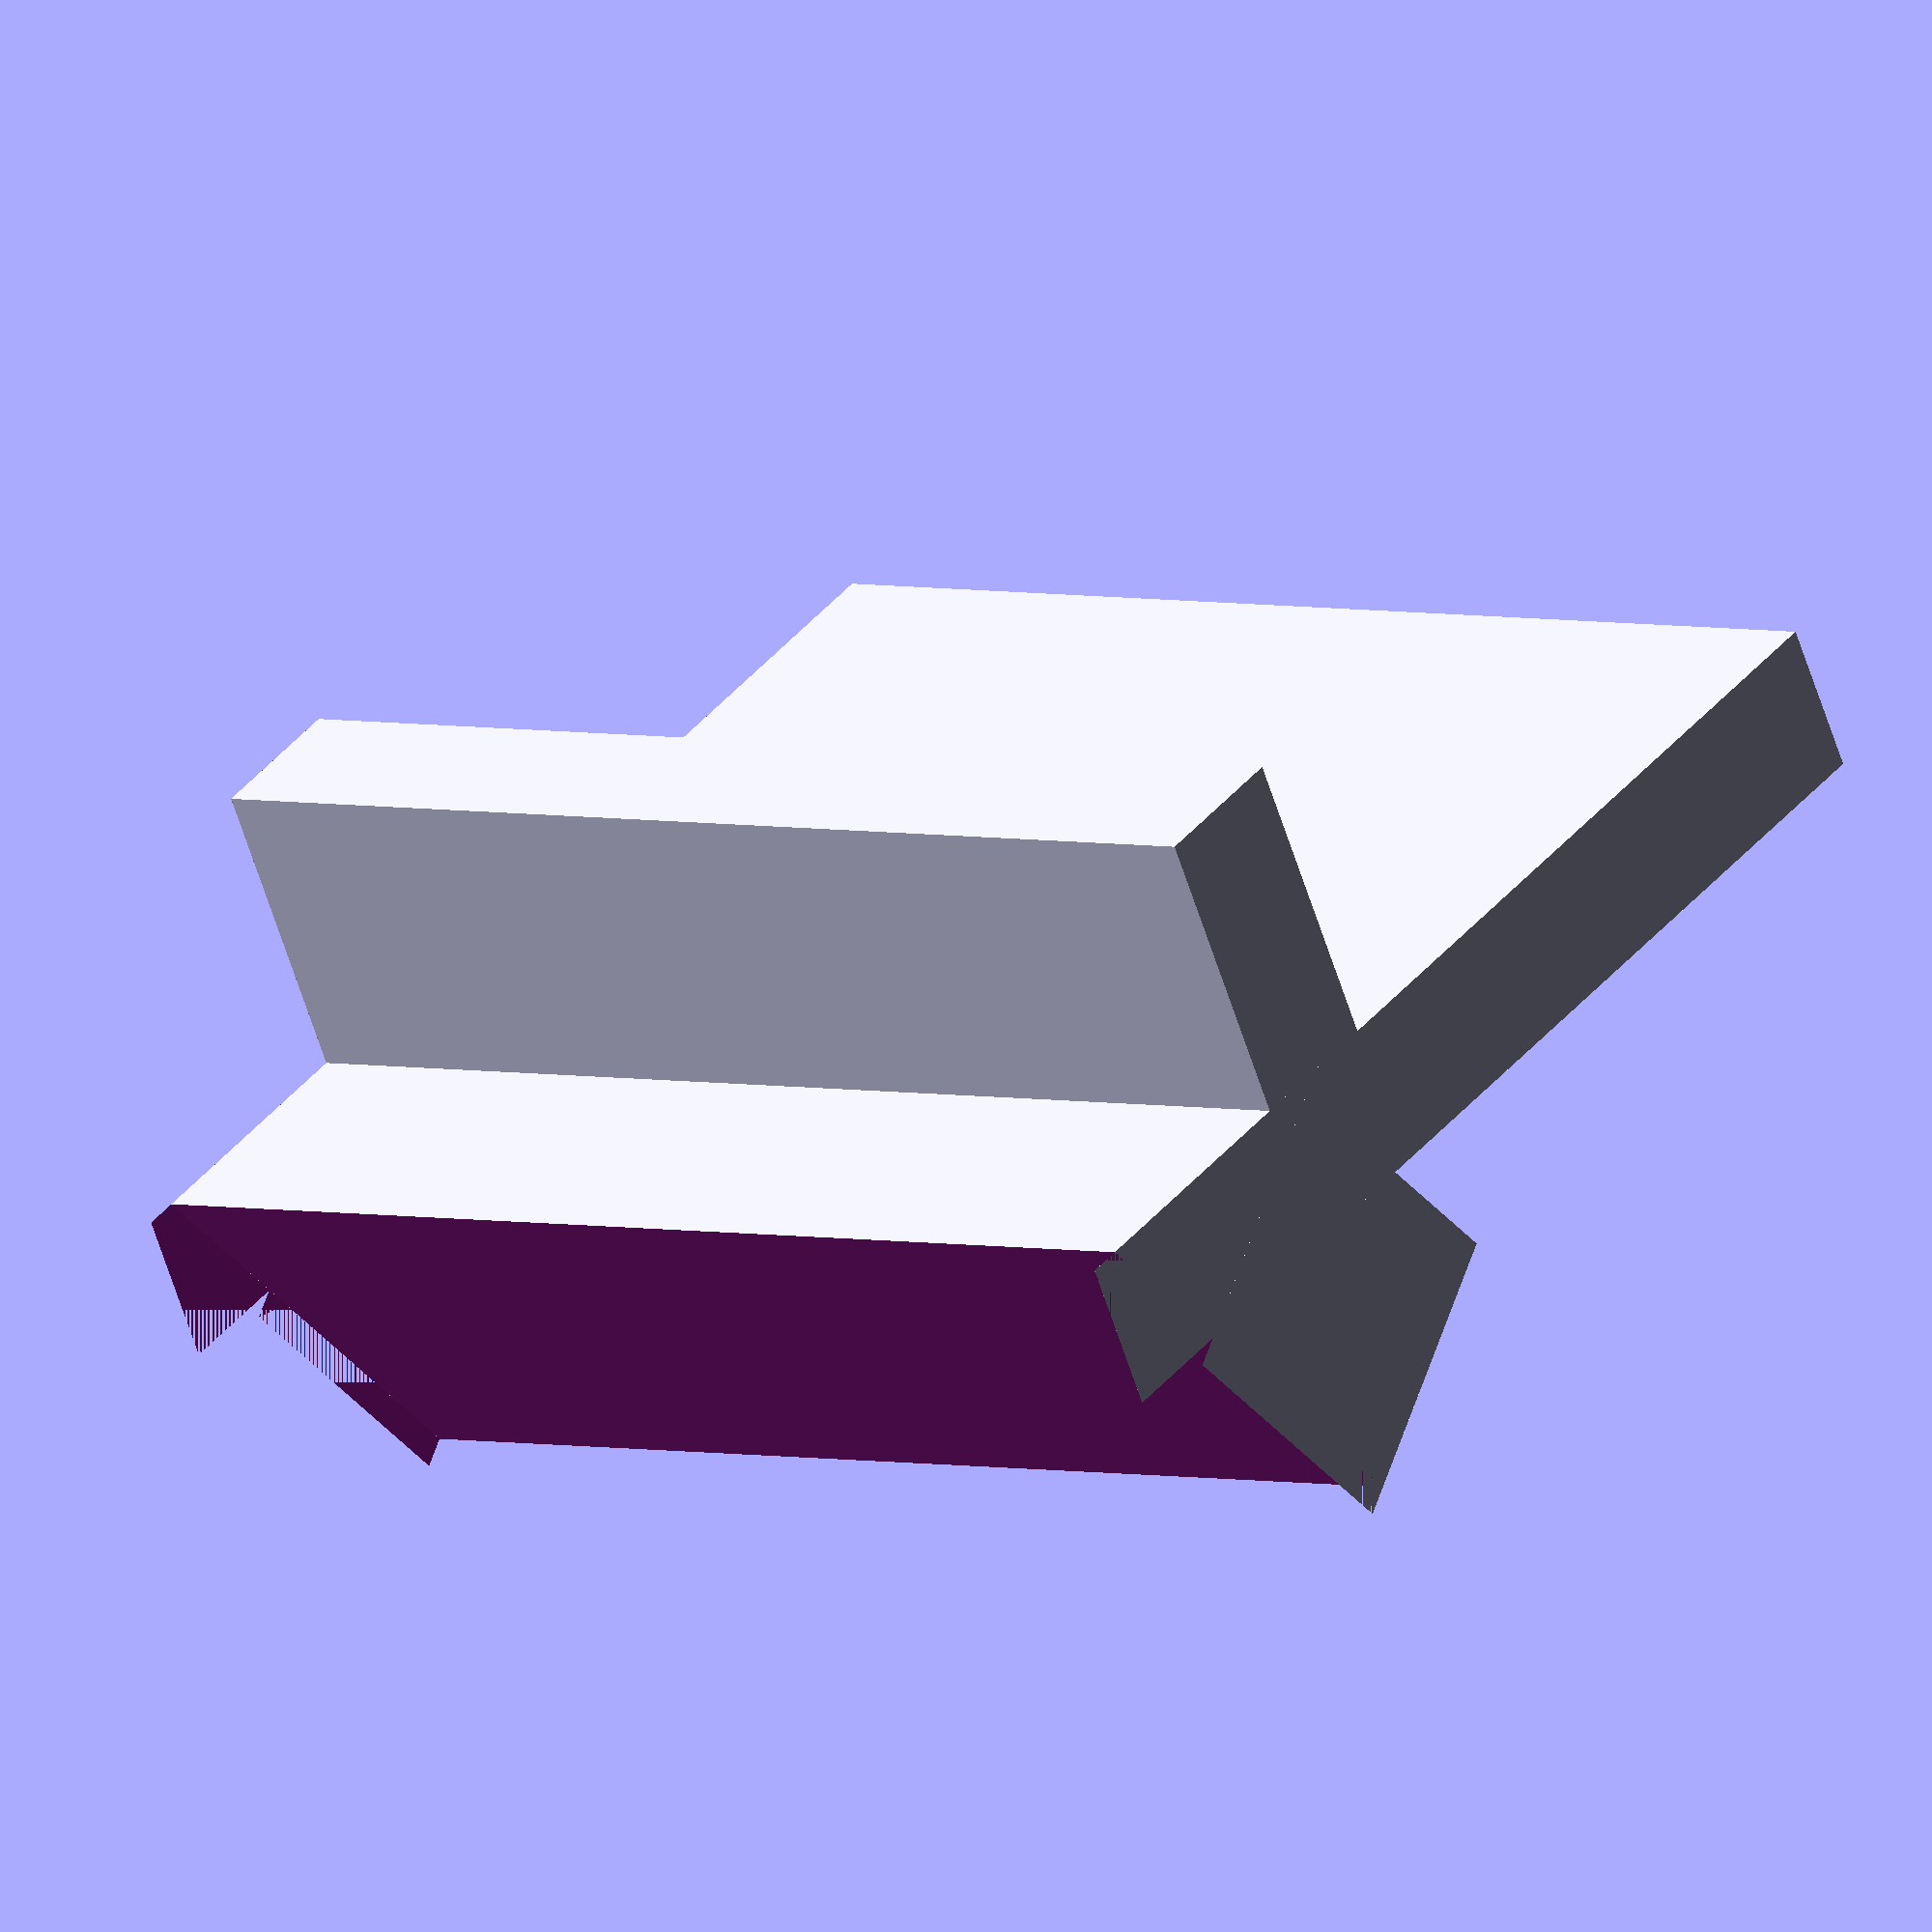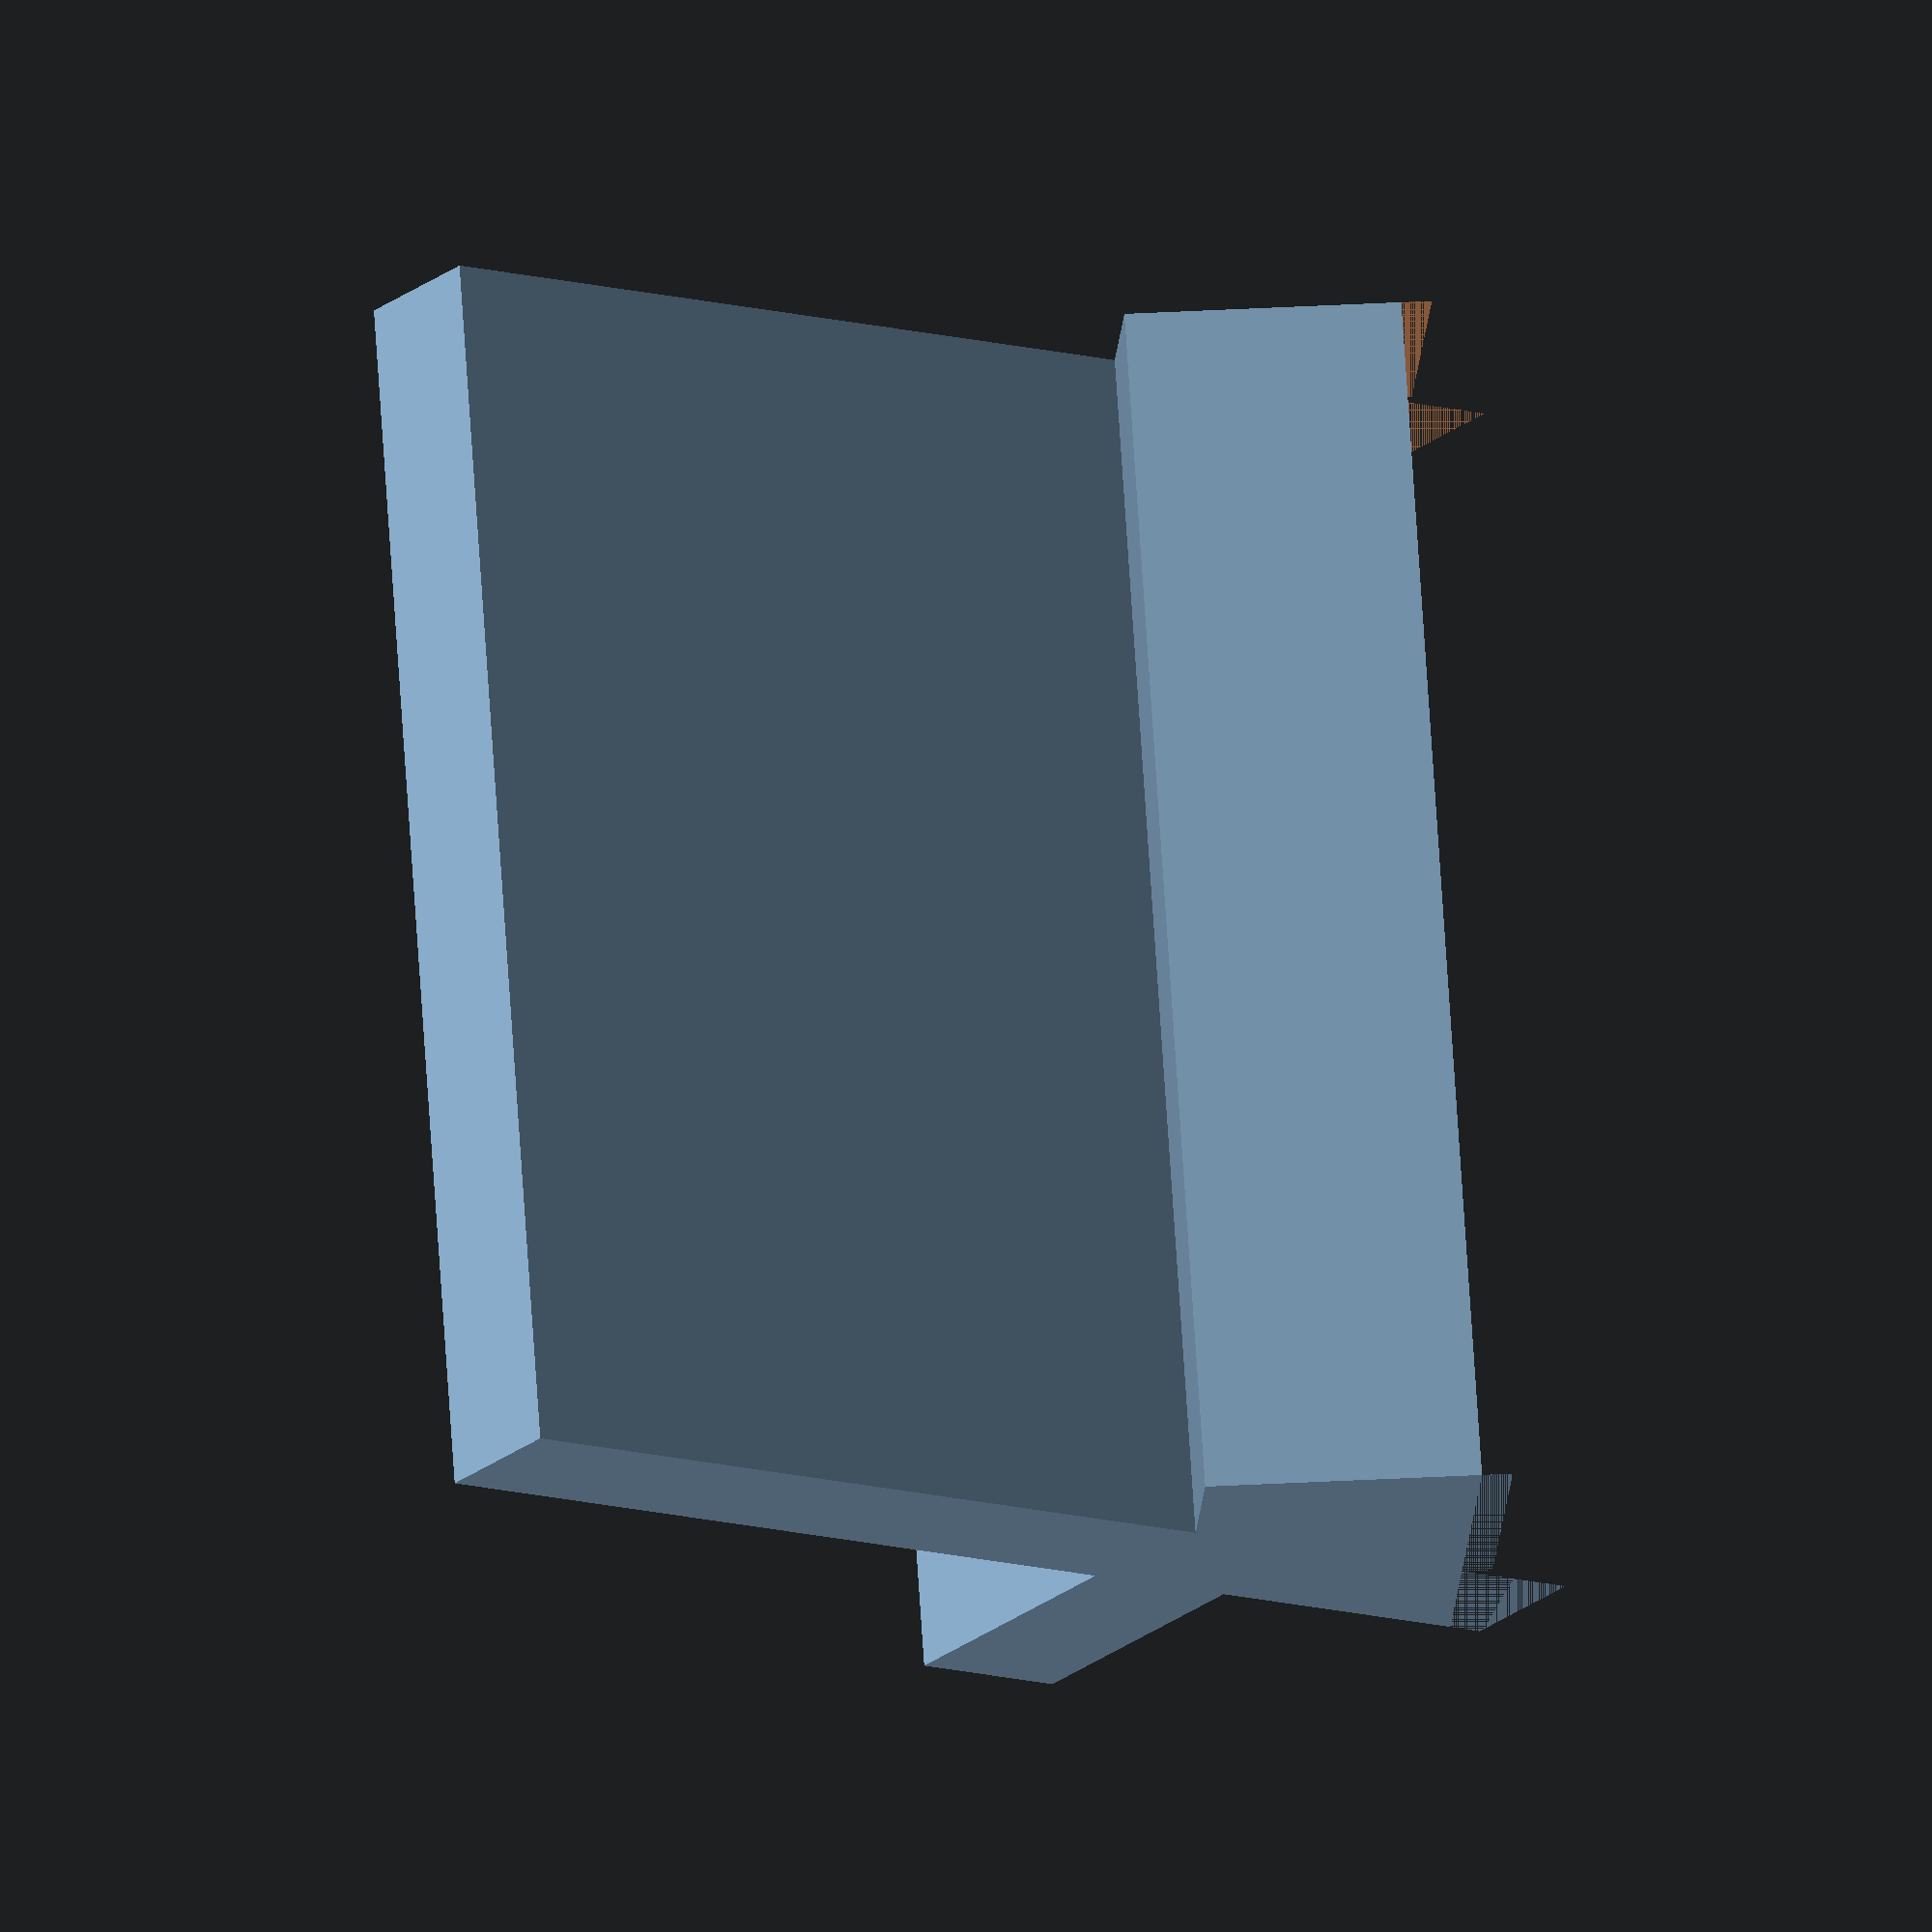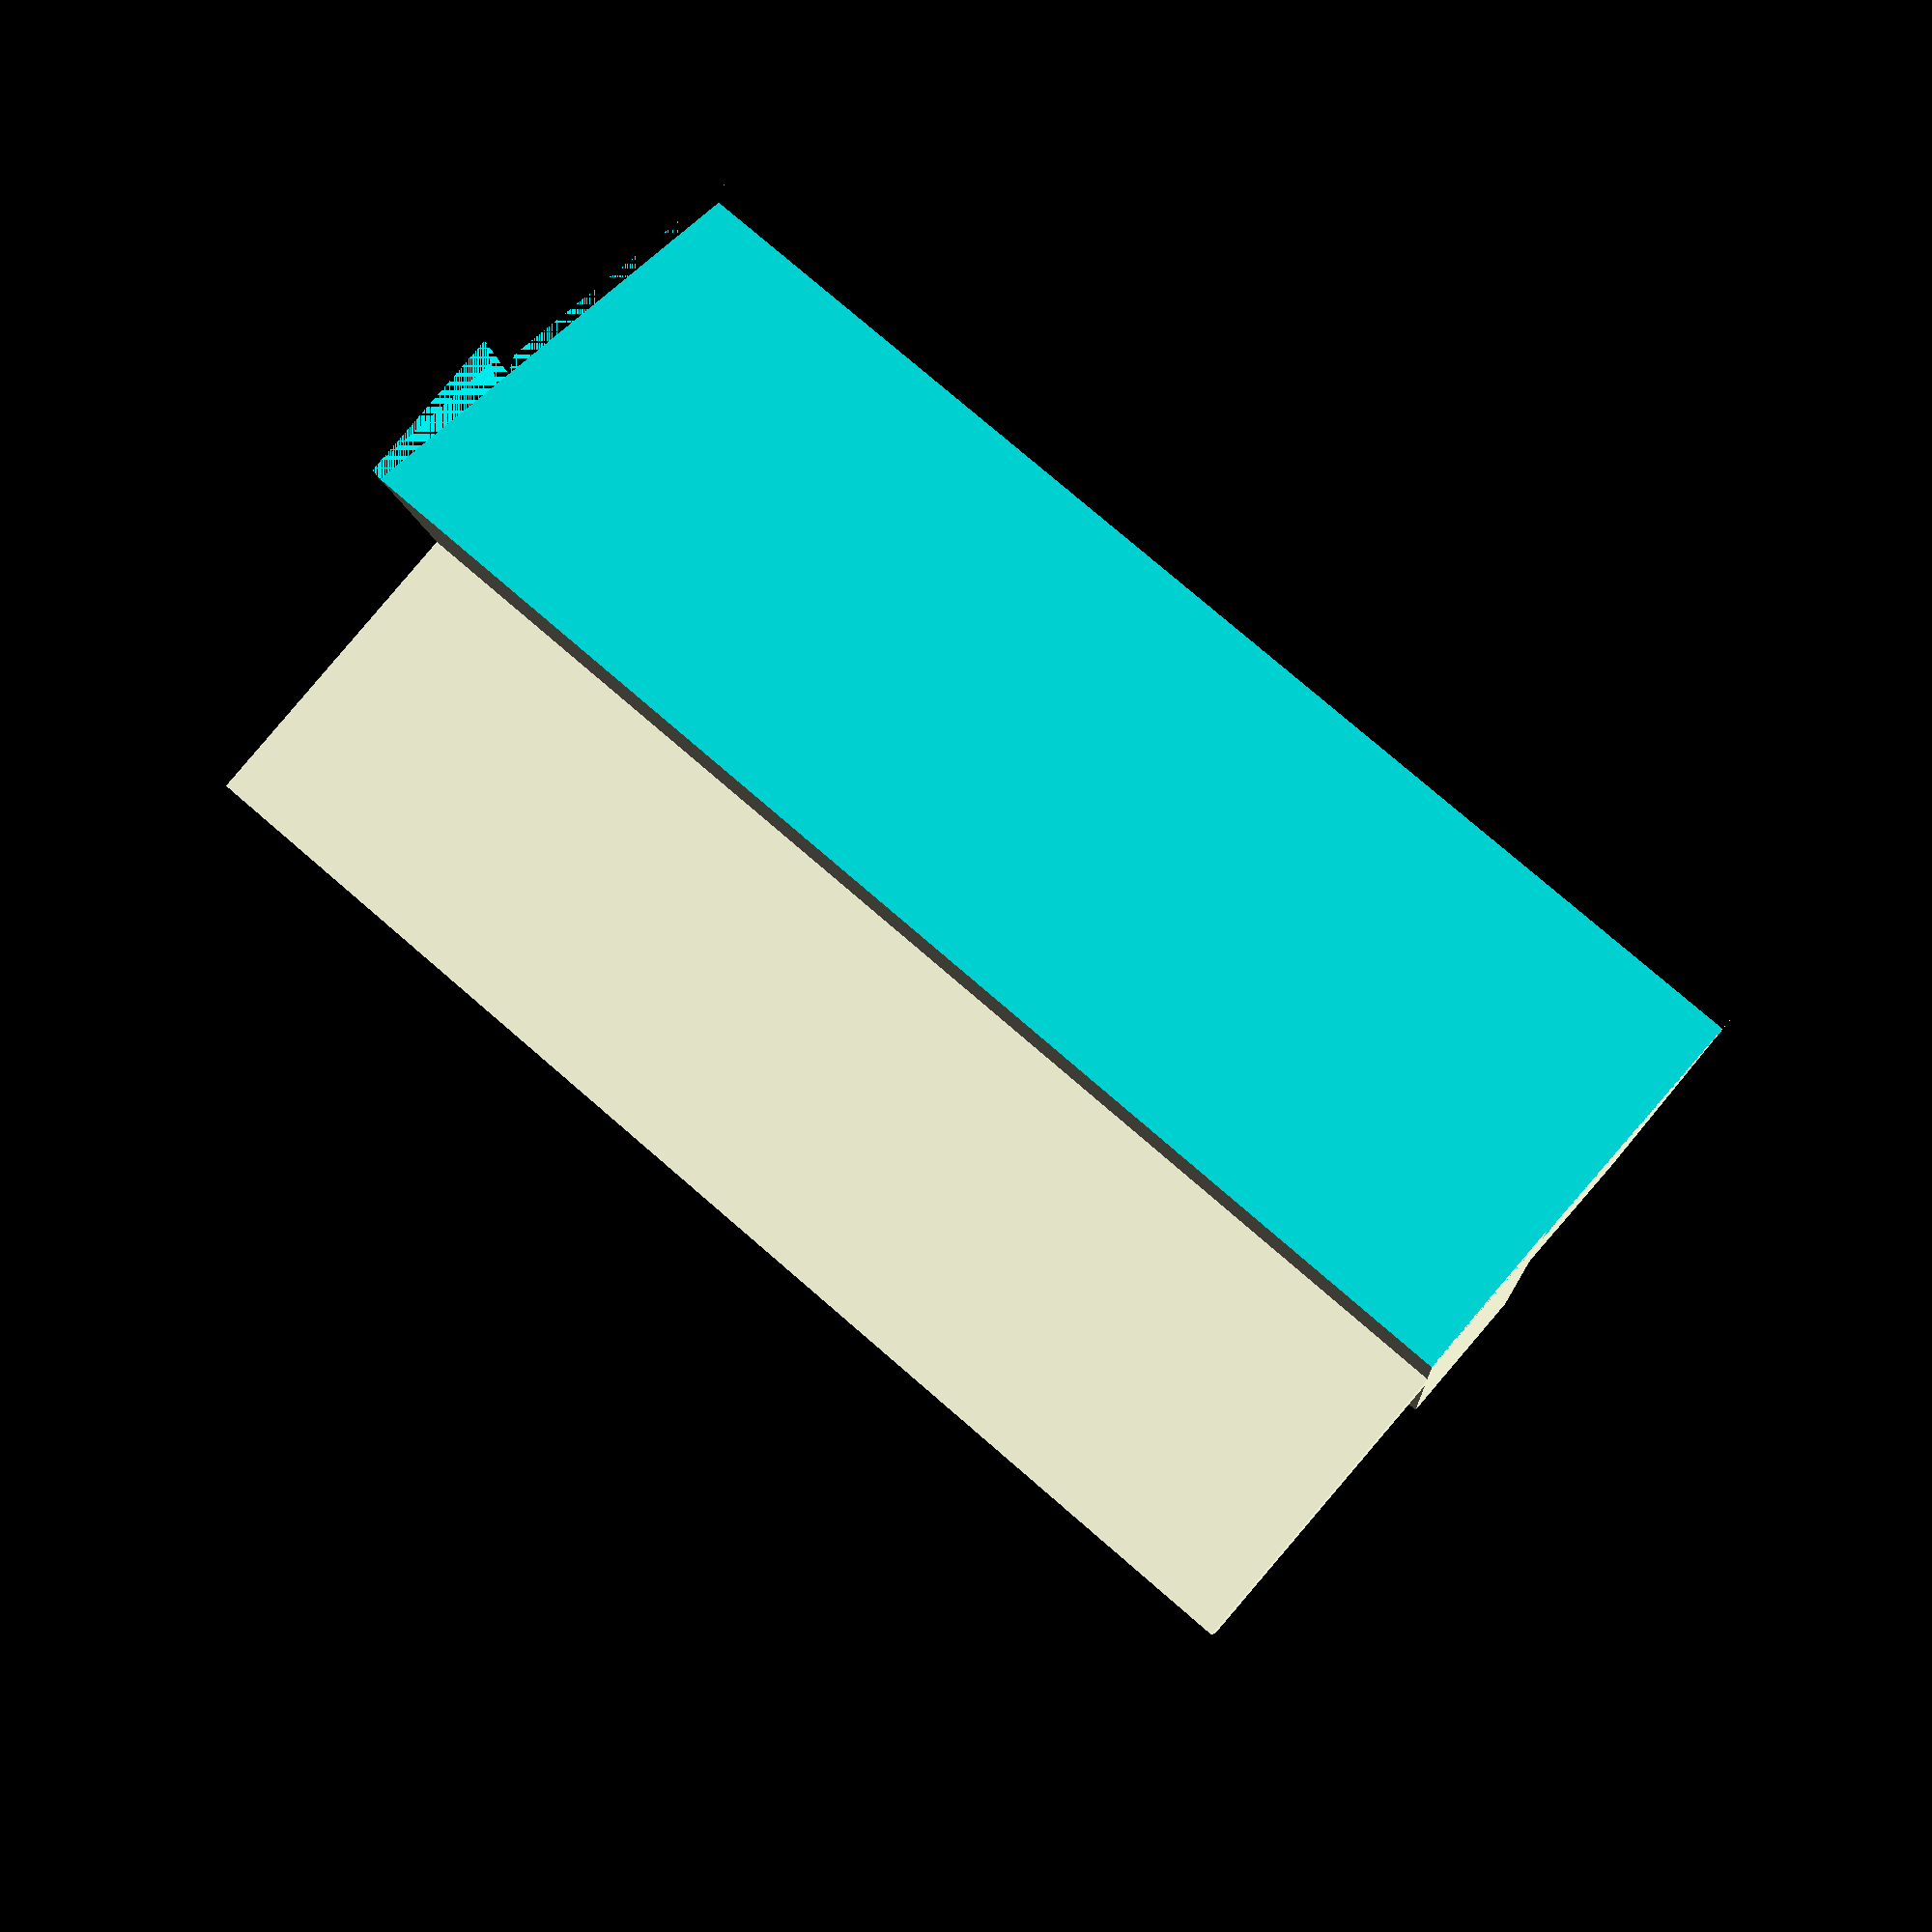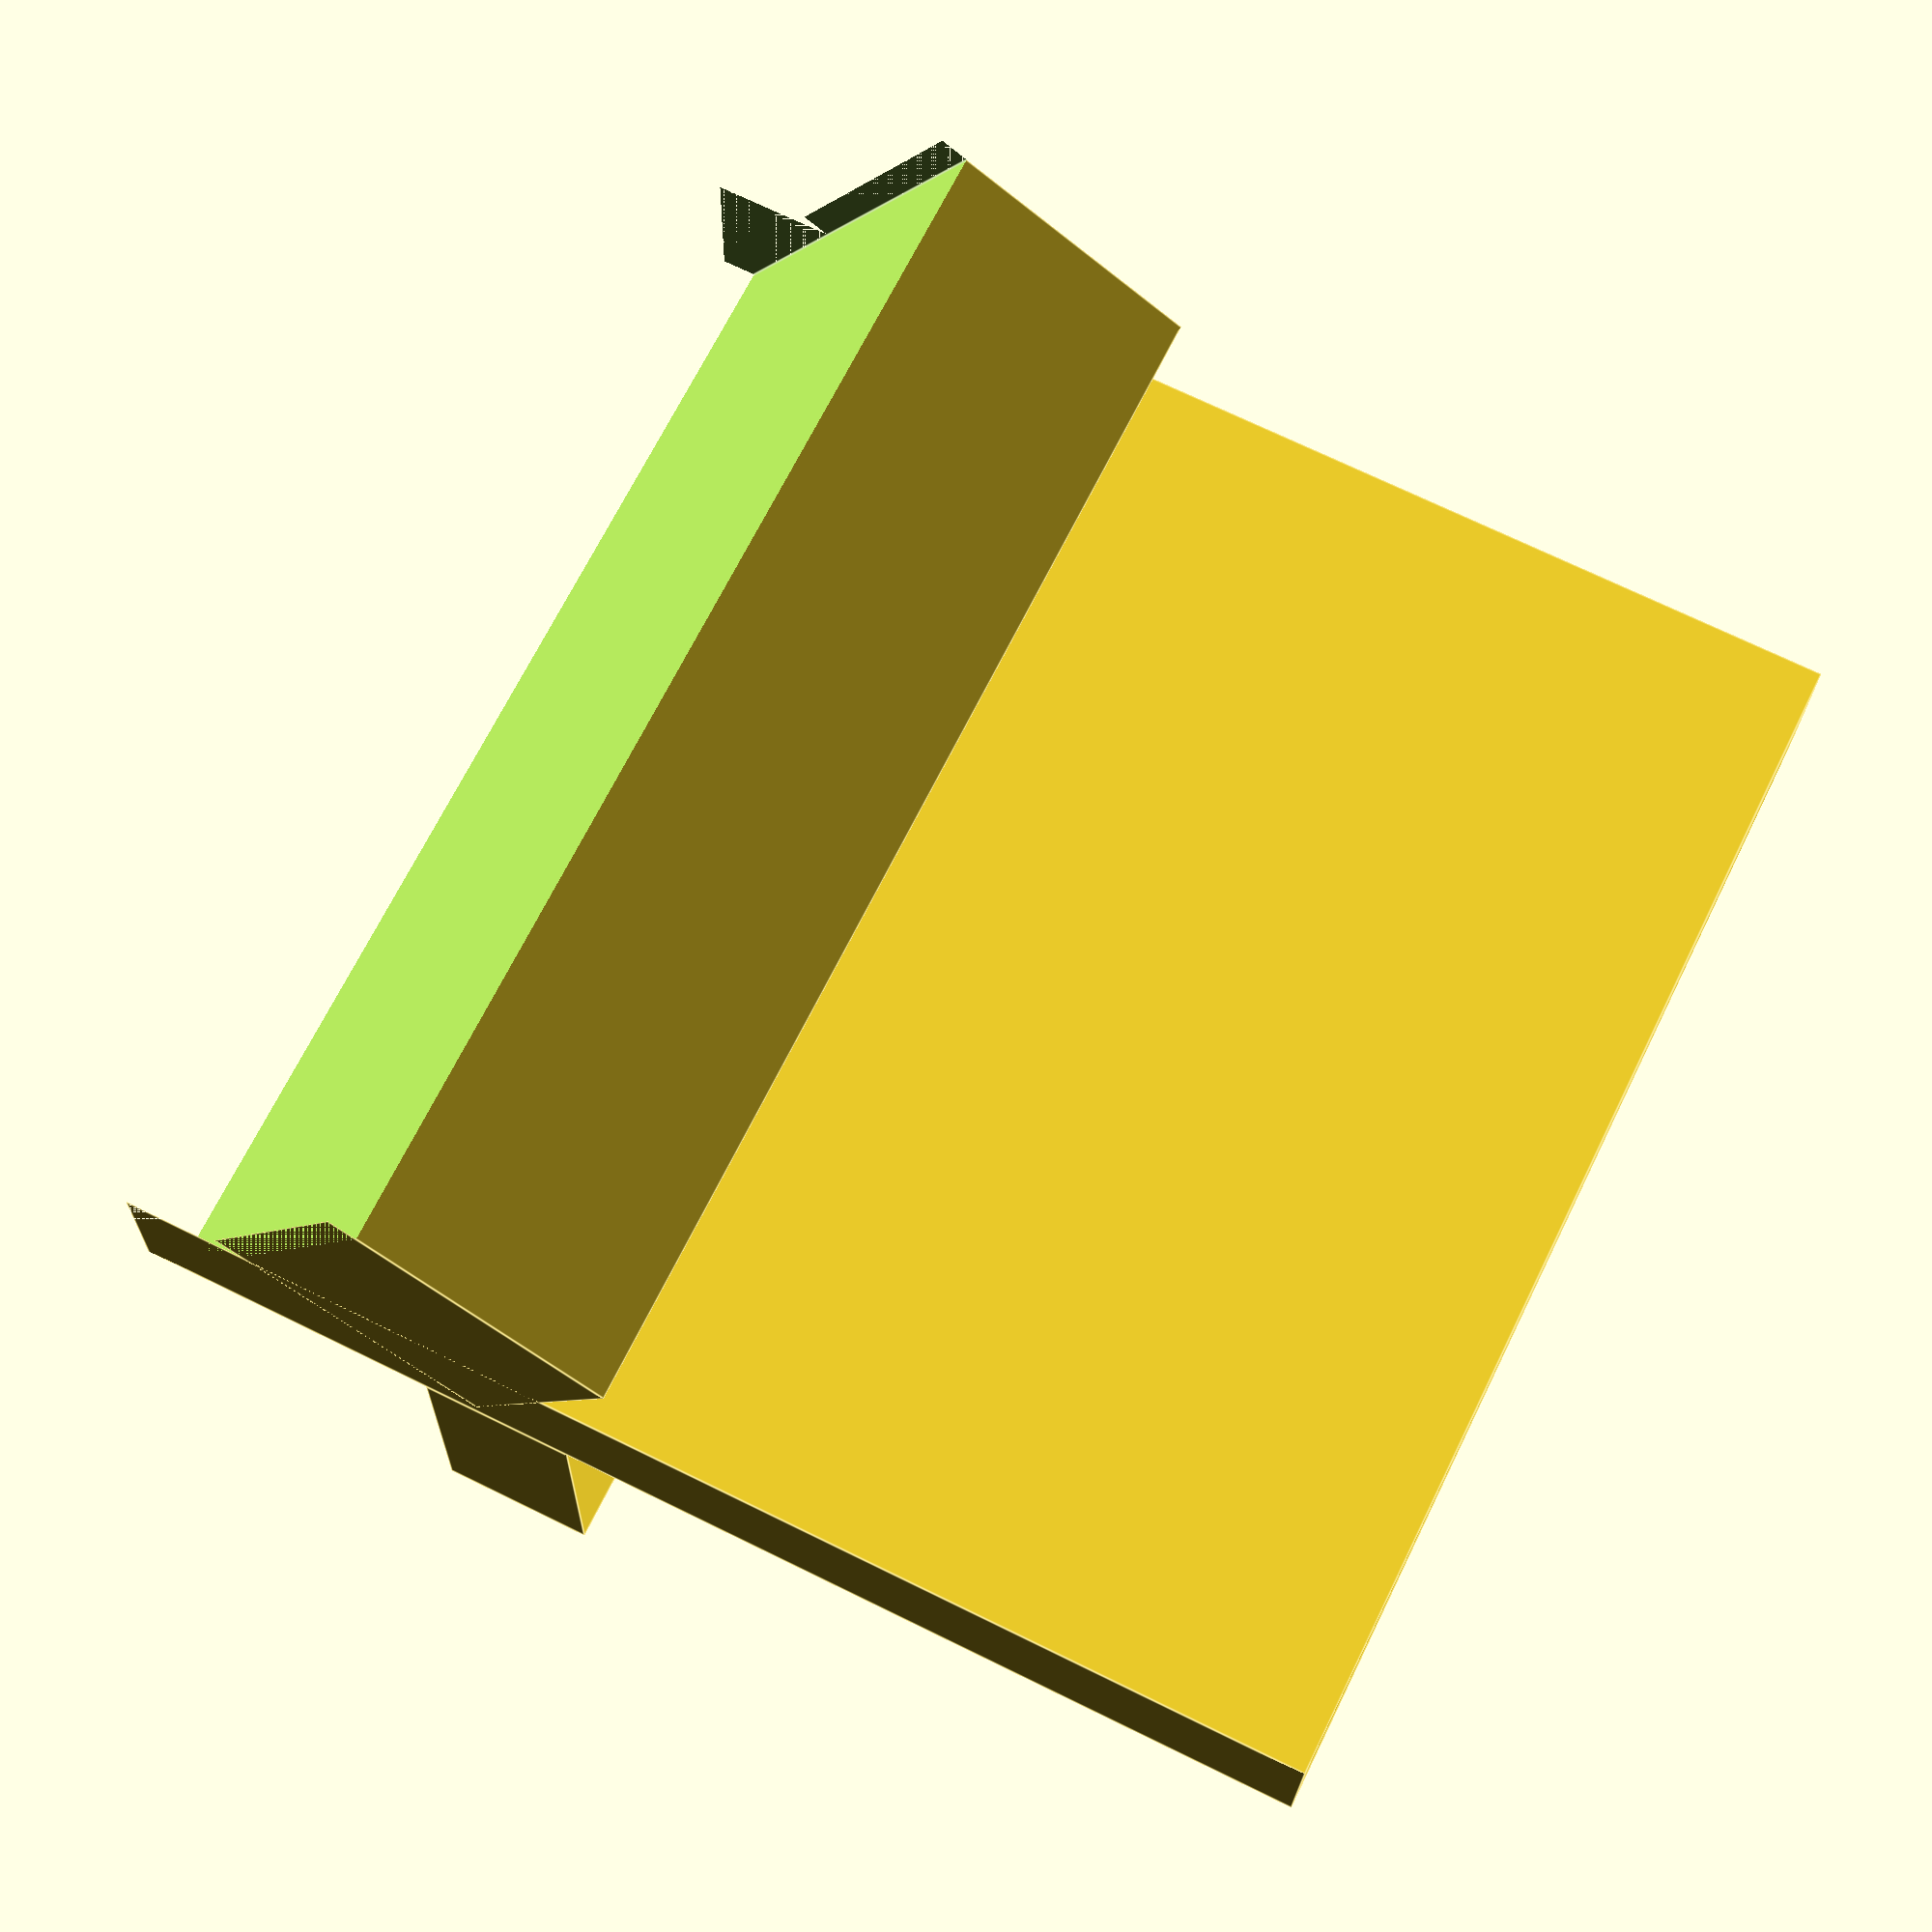
<openscad>
// Small stand to rest a tablet on for charging/etc

// I never actually tried full-size as the test one worked as a kick-stand
//width = 70;
//height = 70;

// Cut-down version for testing
width = 40;
height = 40;

difference(){
    union(){
        translate([0, 0, 5])
            rotate([-30, 0, 0])
            union() {
                translate([0, 10, 0])
                    cube([width, 5, height]);
                translate([0, 0, 10])
                    cube([width, 10, 5]);
            };
        translate([0, 15, 0])
            cube([width, 10, 10]);
    }
    translate([0, 0, -4])
        cube([width, width, 5]);
}

</openscad>
<views>
elev=291.6 azim=215.8 roll=199.7 proj=o view=solid
elev=153.0 azim=224.9 roll=95.3 proj=o view=wireframe
elev=30.1 azim=321.5 roll=165.2 proj=p view=wireframe
elev=237.8 azim=46.5 roll=309.8 proj=p view=edges
</views>
